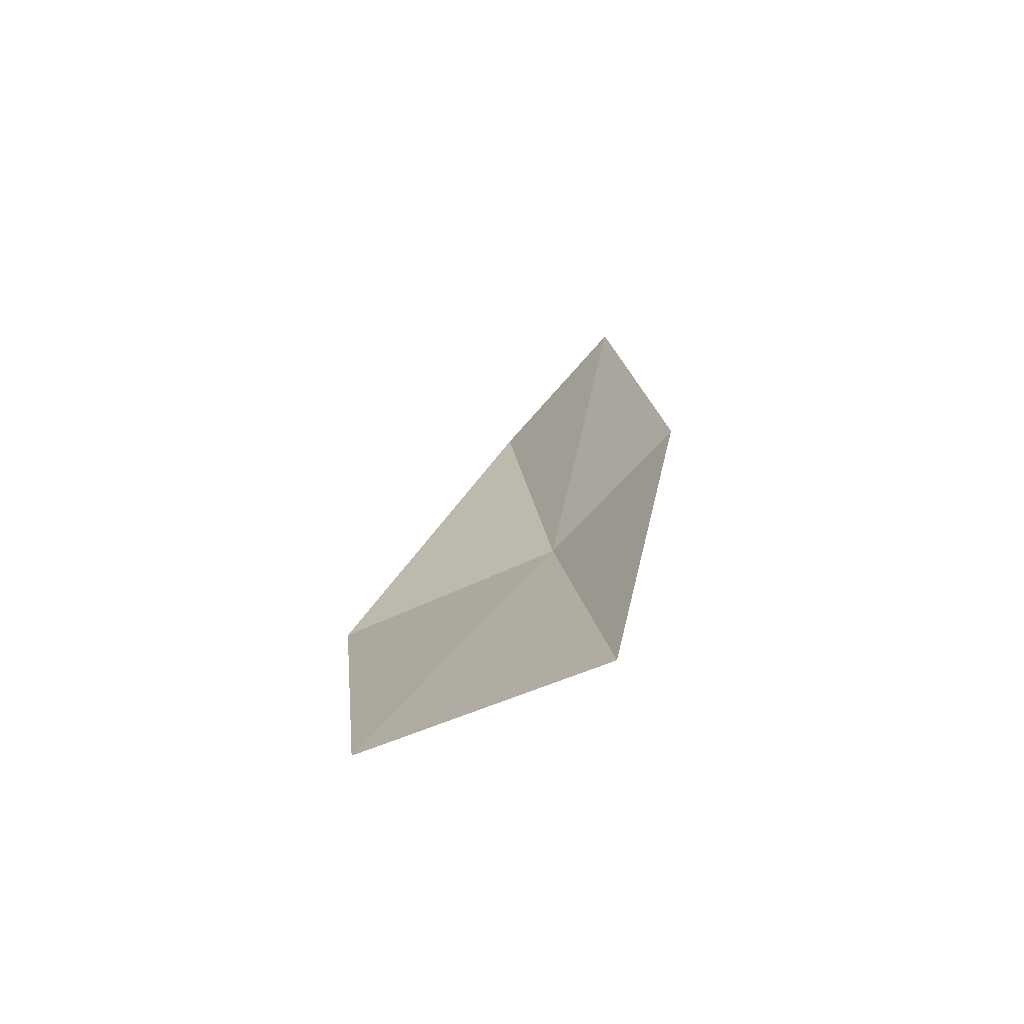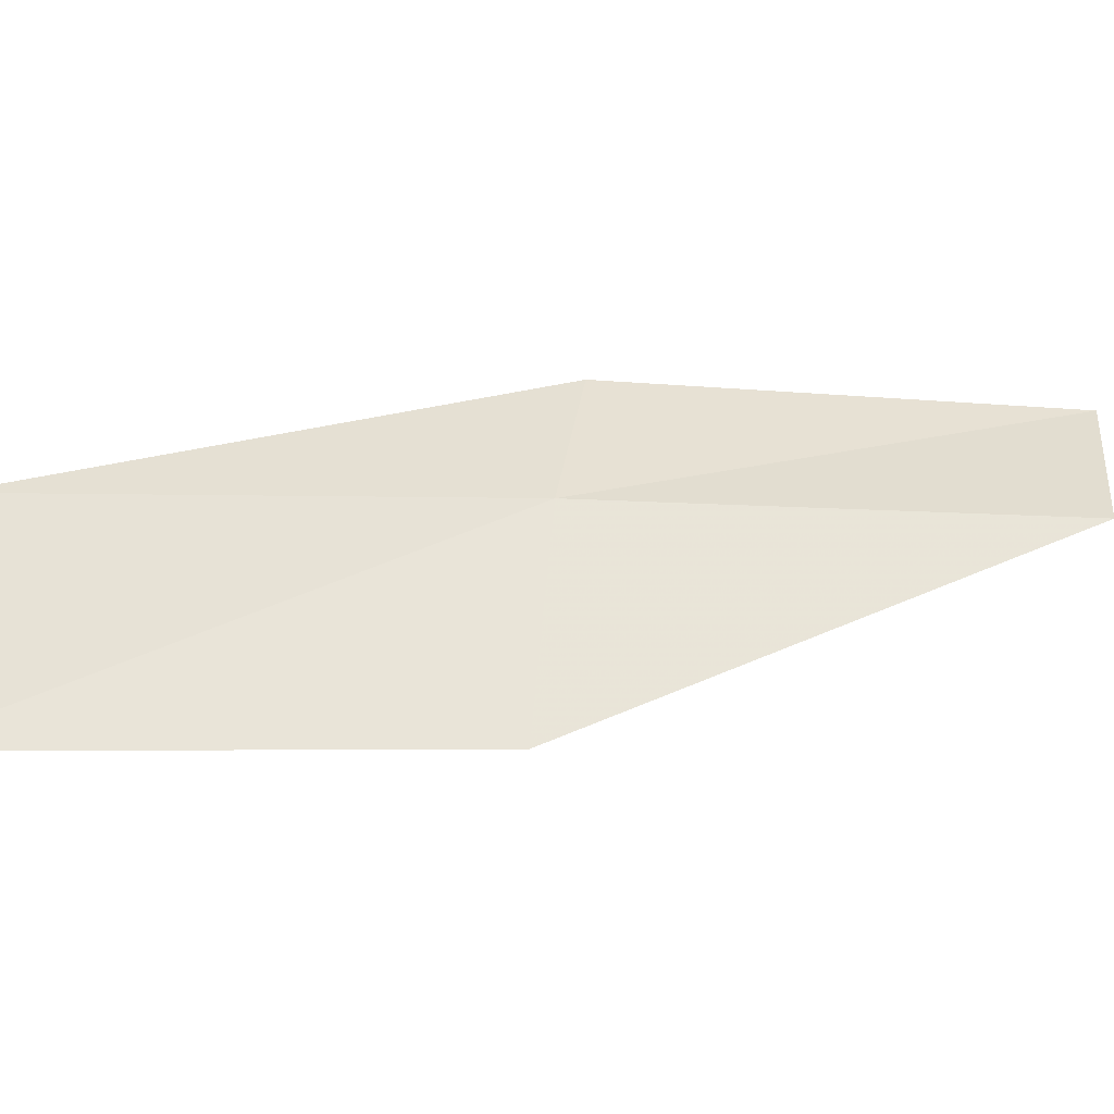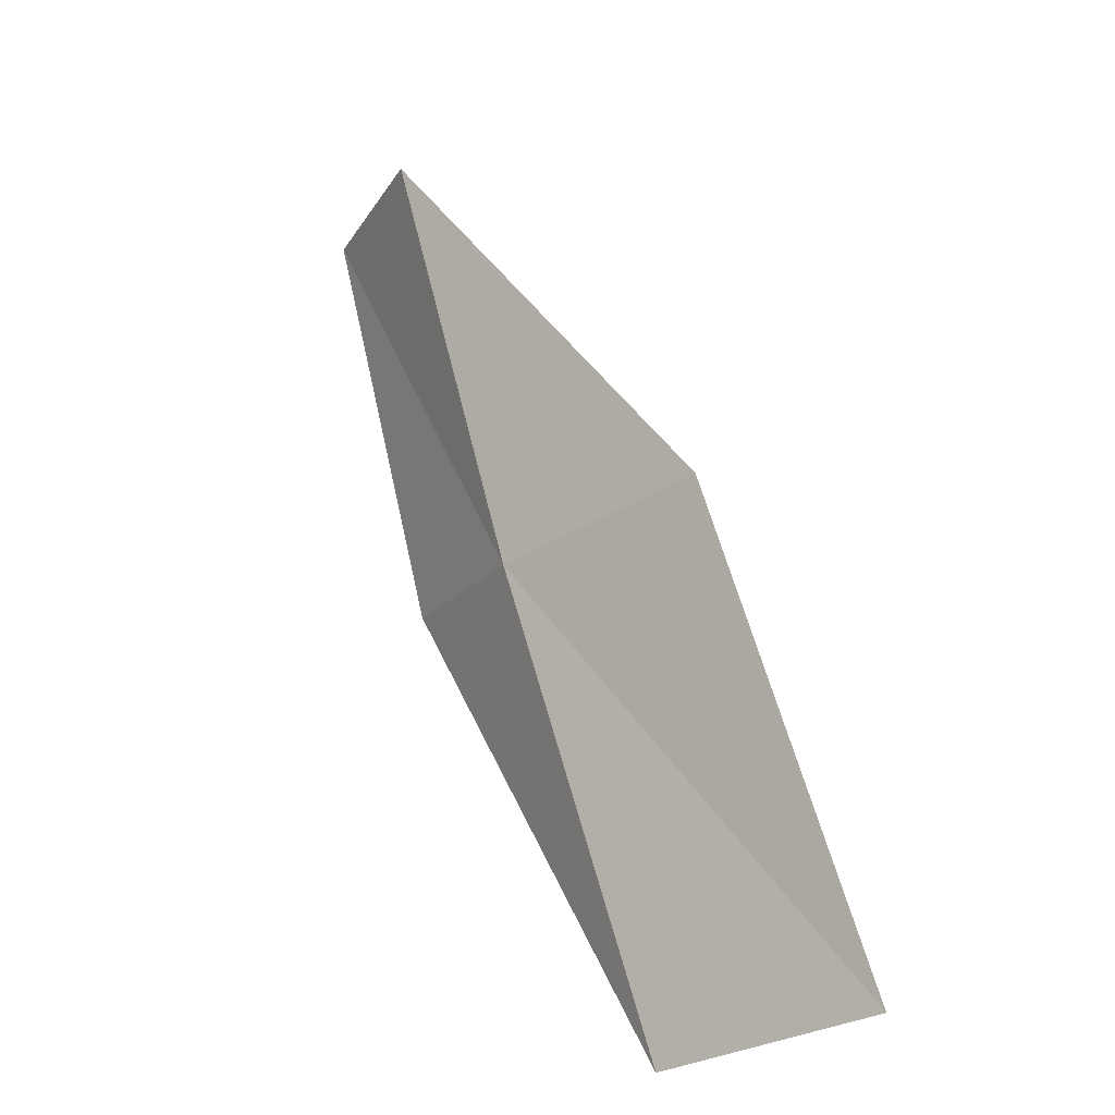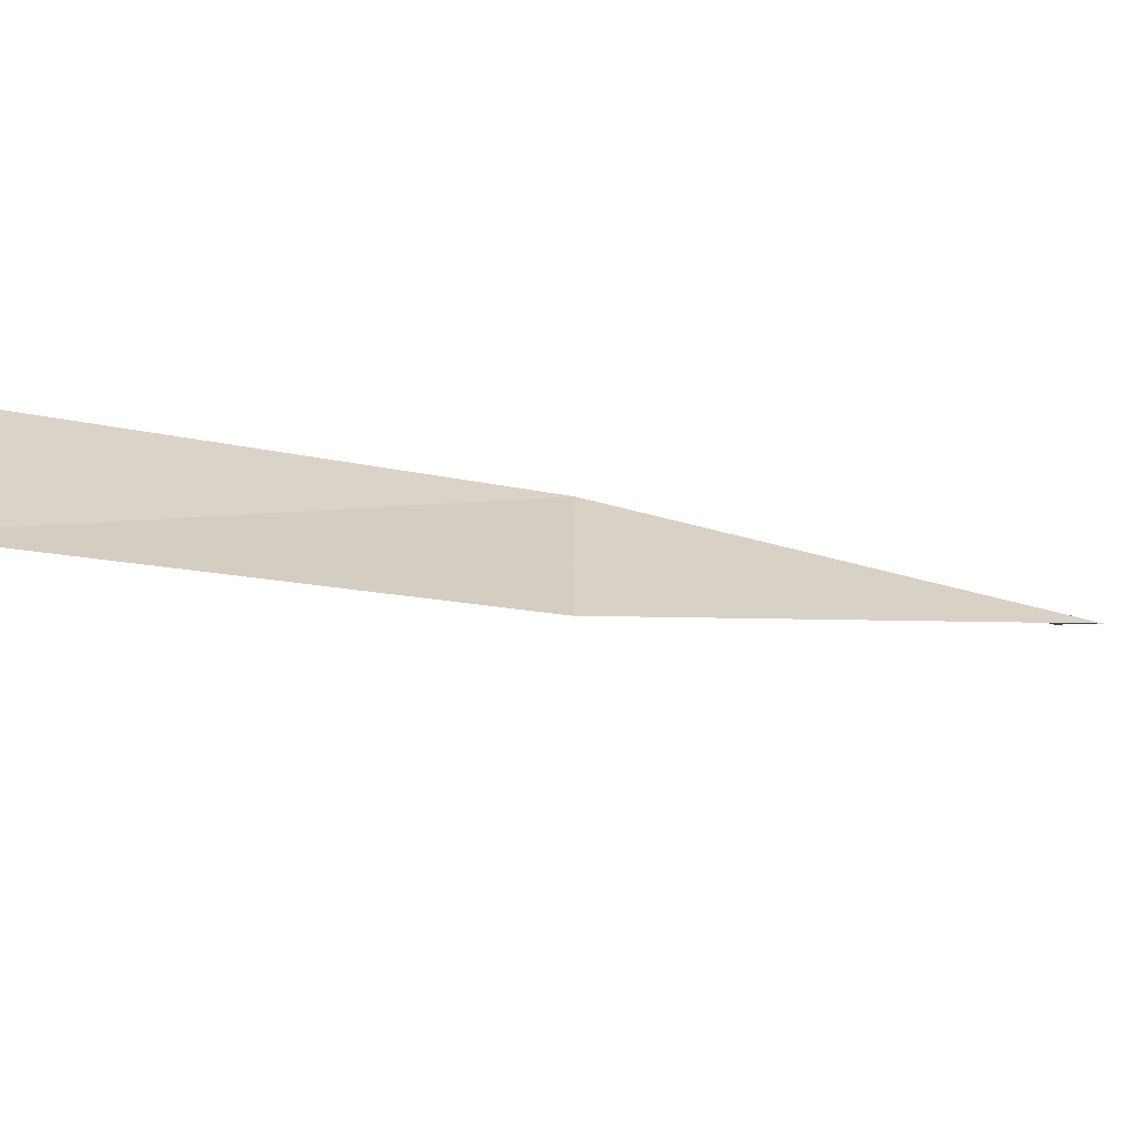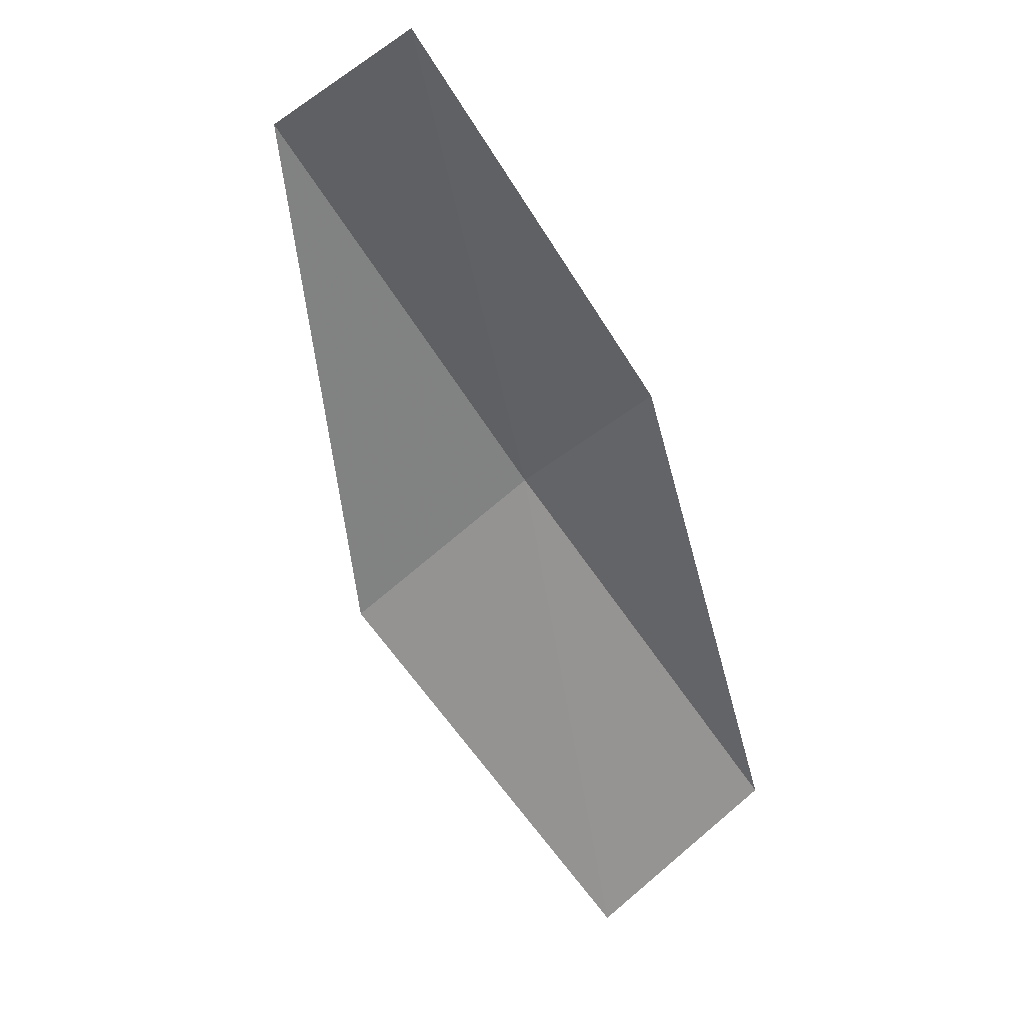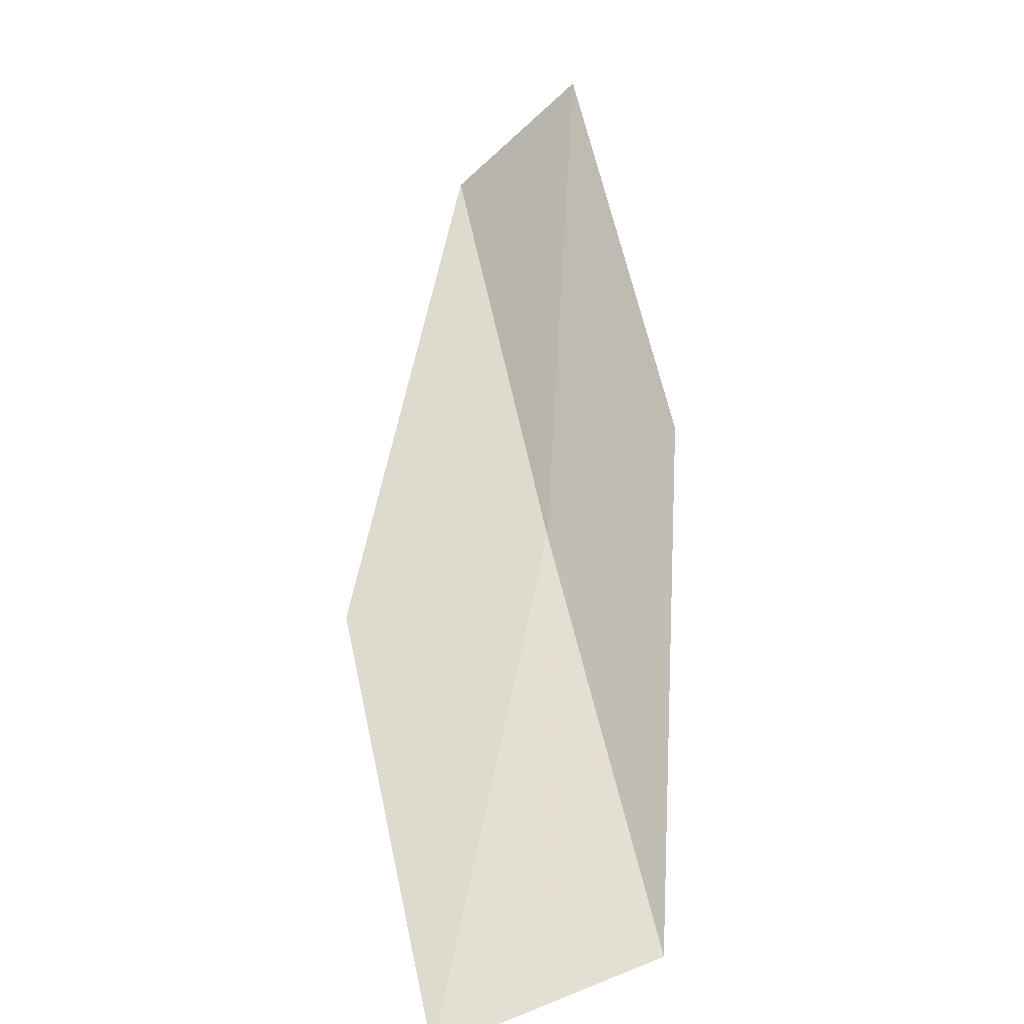
<metadata>
{"format":"obj","ext":"obj","renderer":"f3d","projection":"perspective","resolution":1024,"background":"white","views":[{"elev":-33.4,"azim":-96.4,"up":"+Y"},{"elev":-4.7,"azim":40.5,"up":"+Z"},{"elev":-68.1,"azim":112.4,"up":"+Y"},{"elev":-40.2,"azim":30.2,"up":"+Z"},{"elev":67.3,"azim":-137.0,"up":"+Y"},{"elev":9.3,"azim":-106.0,"up":"+Y"}]}
</metadata>
<code>
v 7.605 -13.62 19.41
v 6.392 -14.73 19.42
v 6.508 -15.01 18.71
v 7.765 -13.91 18.71
v 7.389 -13.23 19.8
v 8.661 -12.41 19.37
v 8.396 -12.03 19.74
f 1 3 2
f 1 4 3
f 1 2 5
f 1 6 4
f 1 5 7
f 1 7 6

</code>
